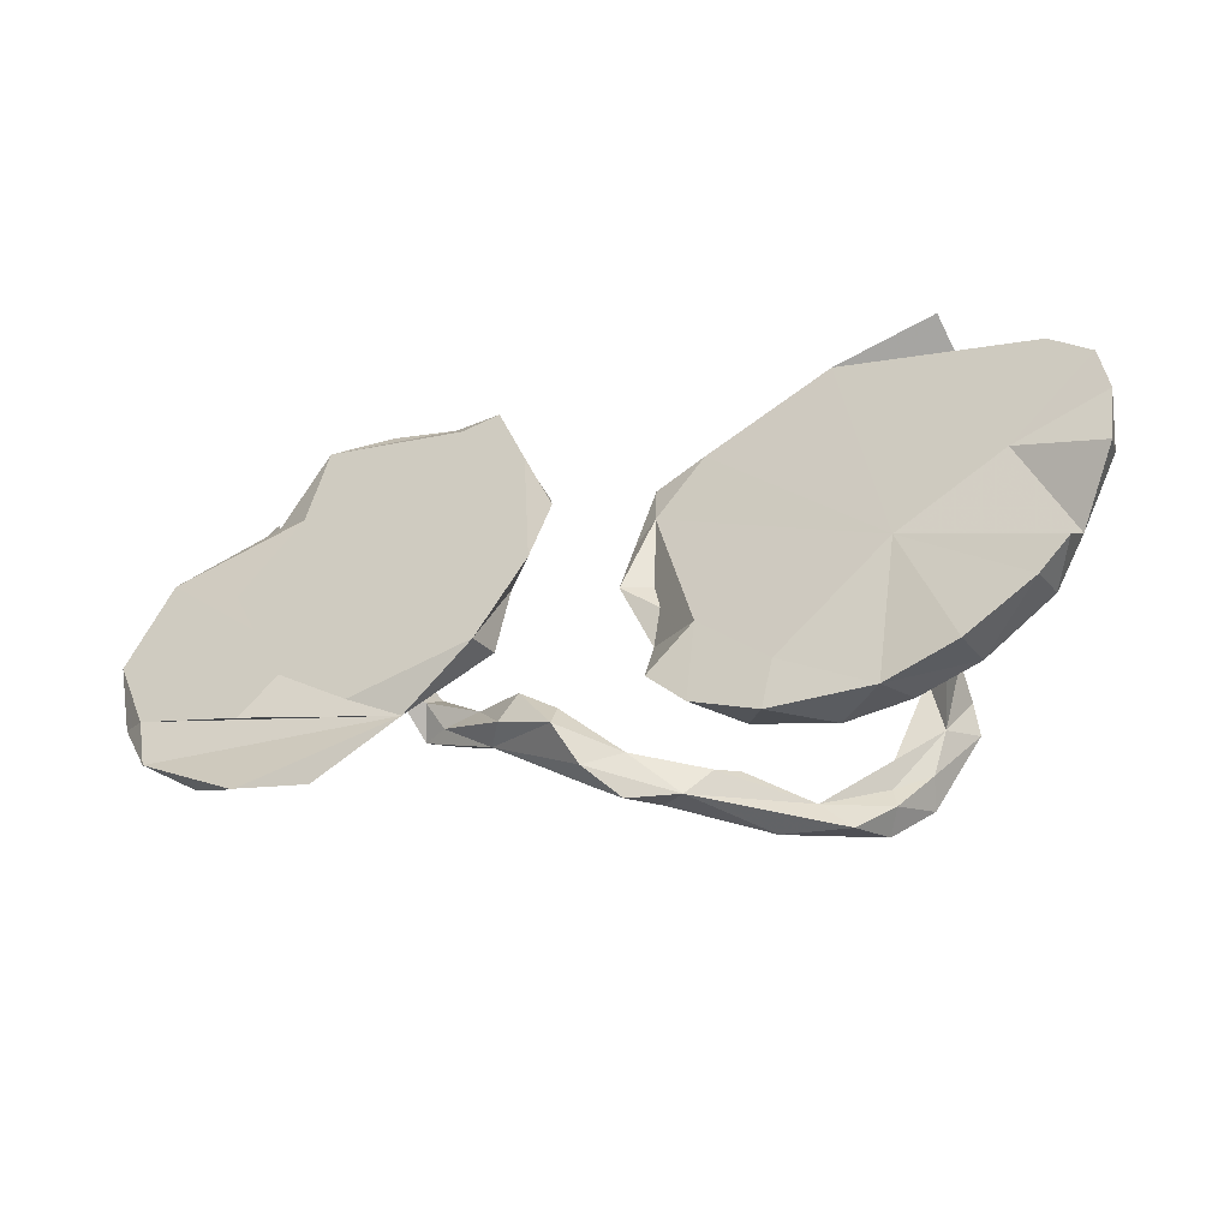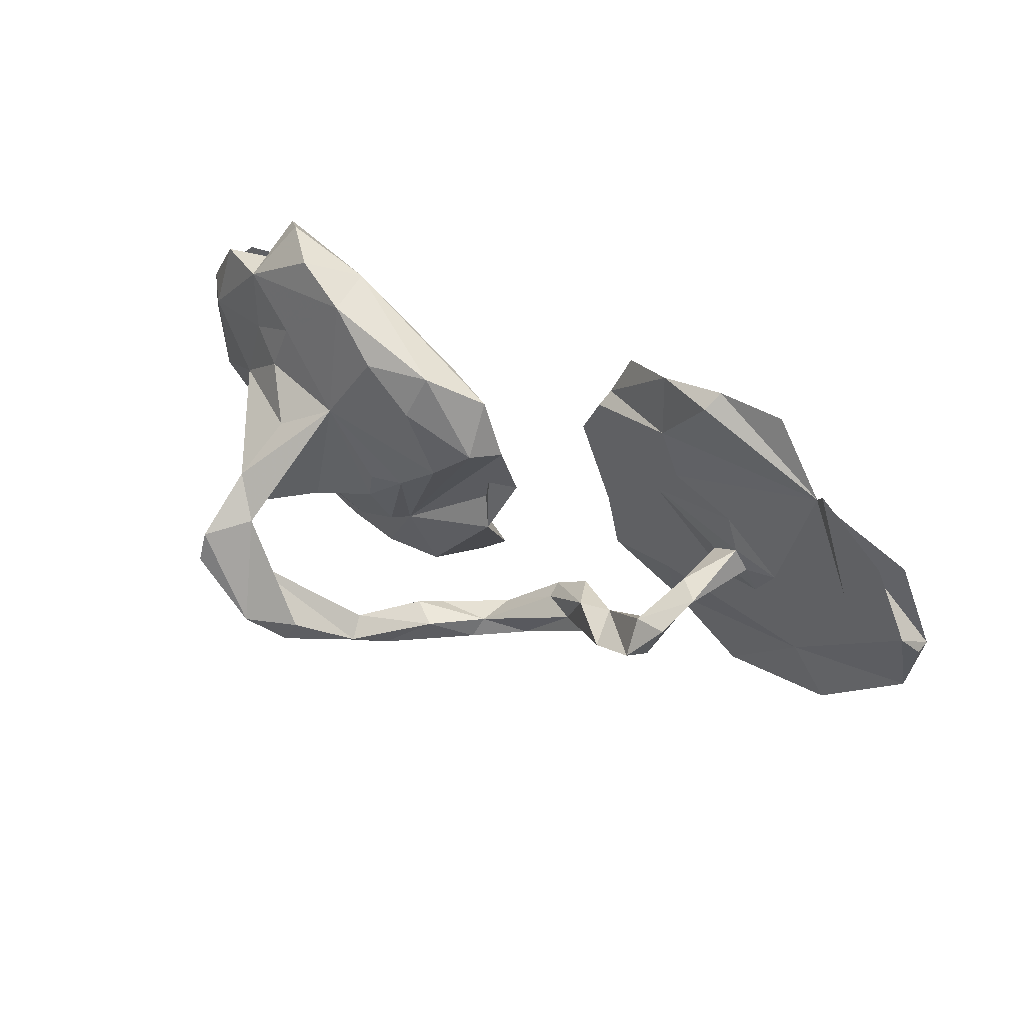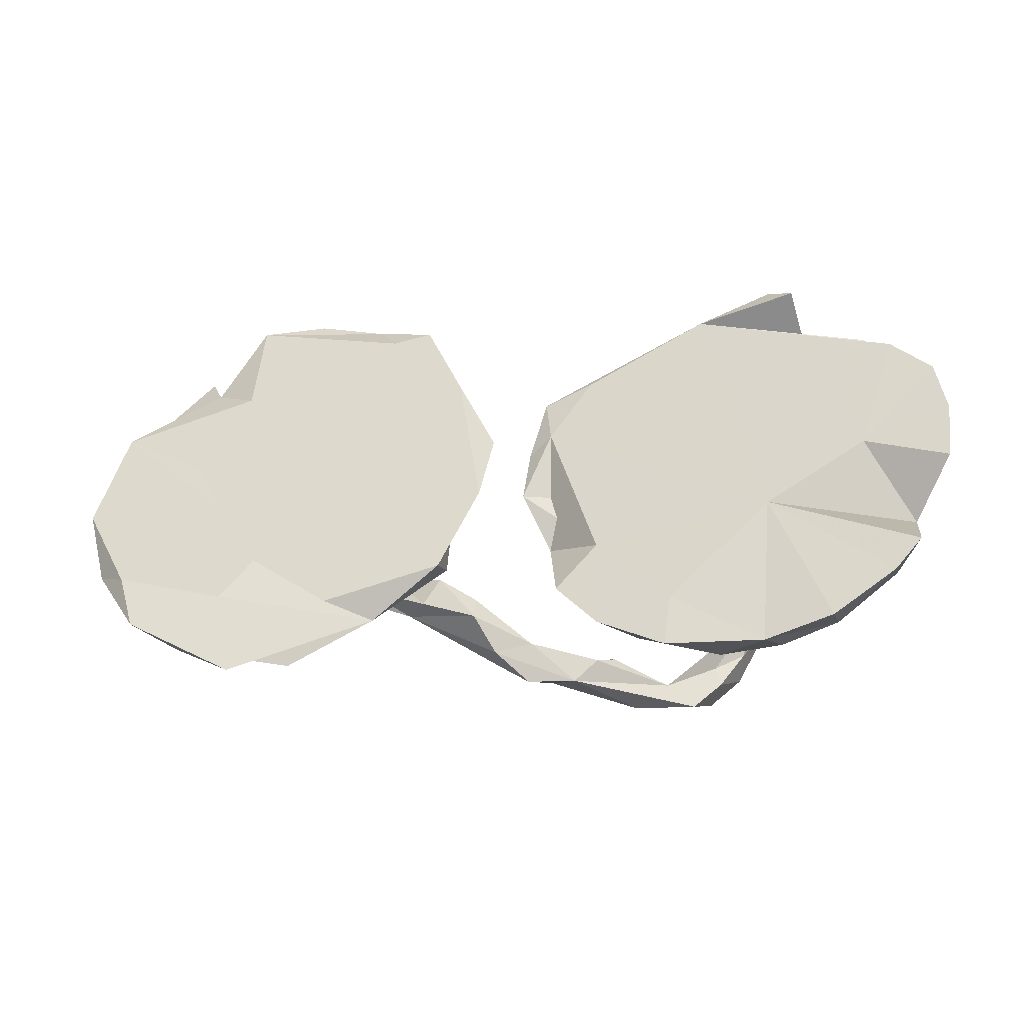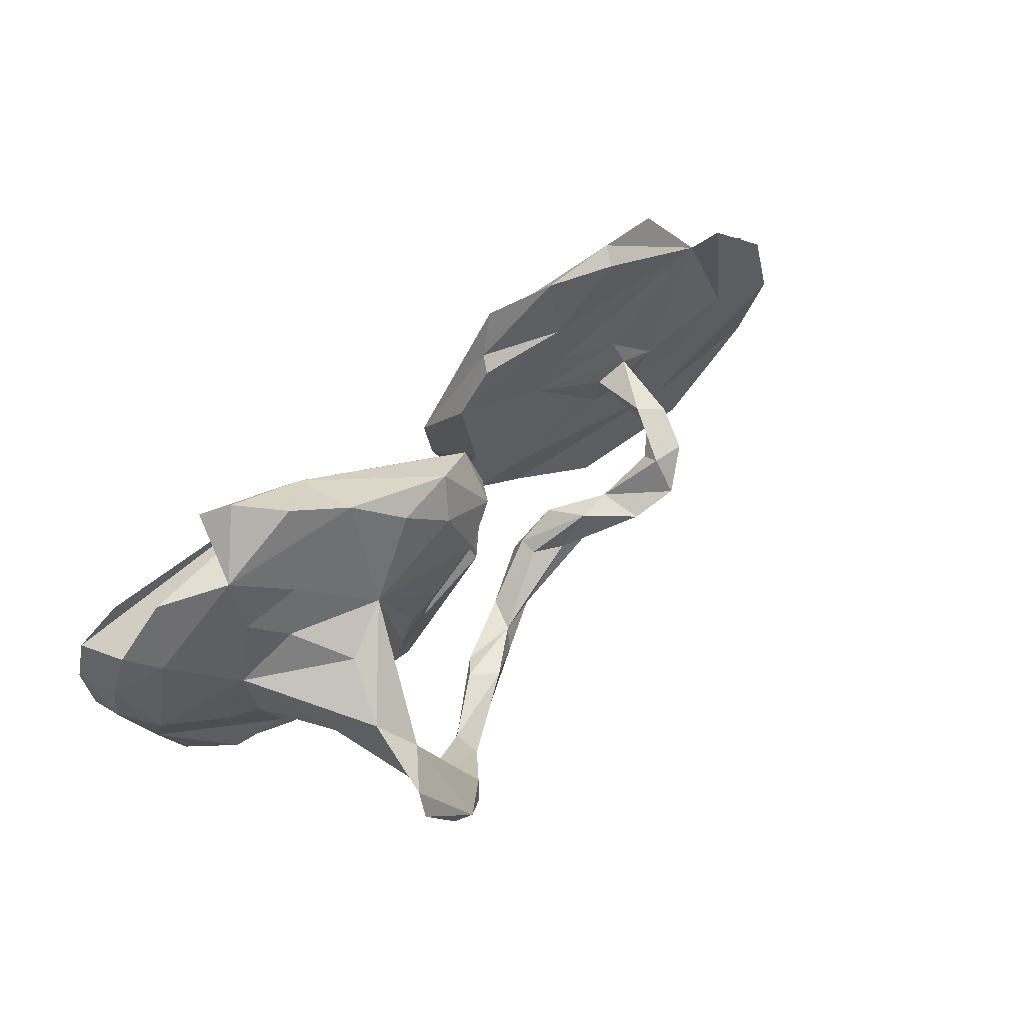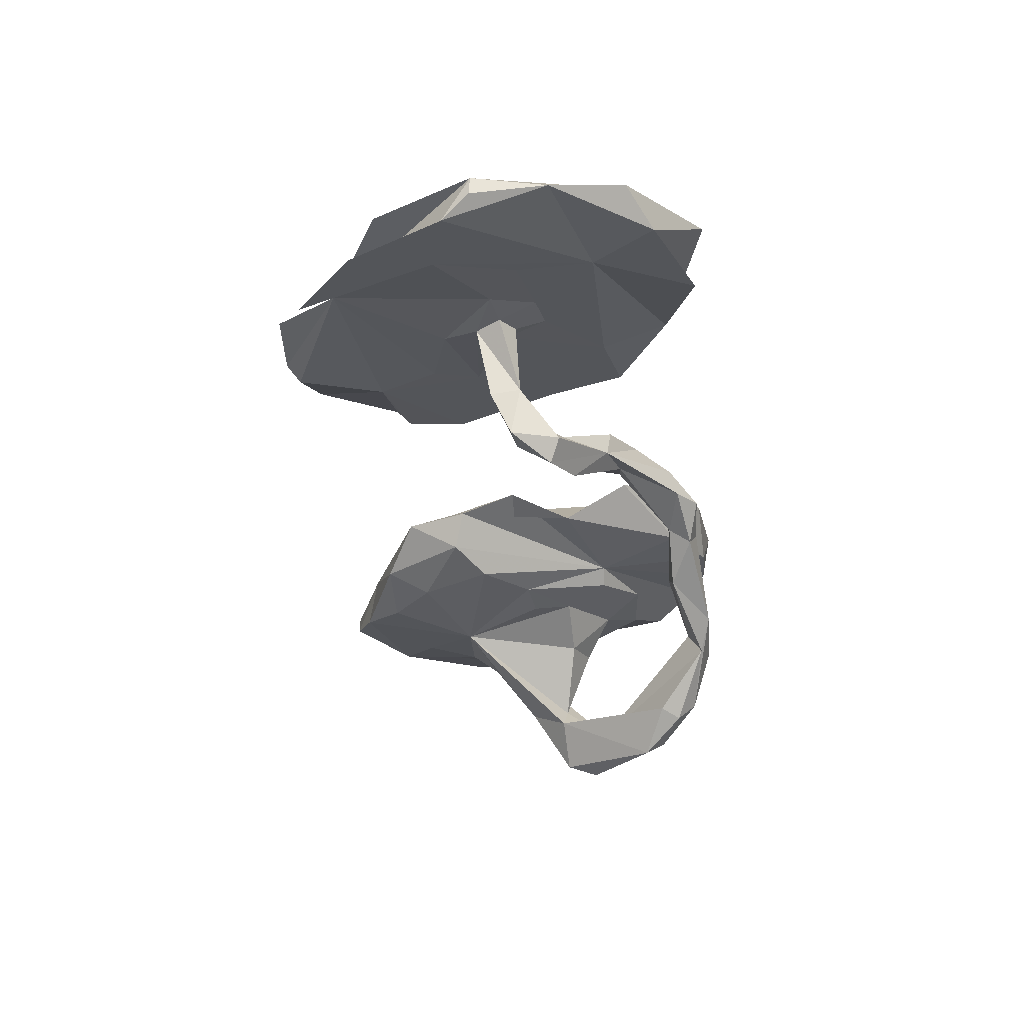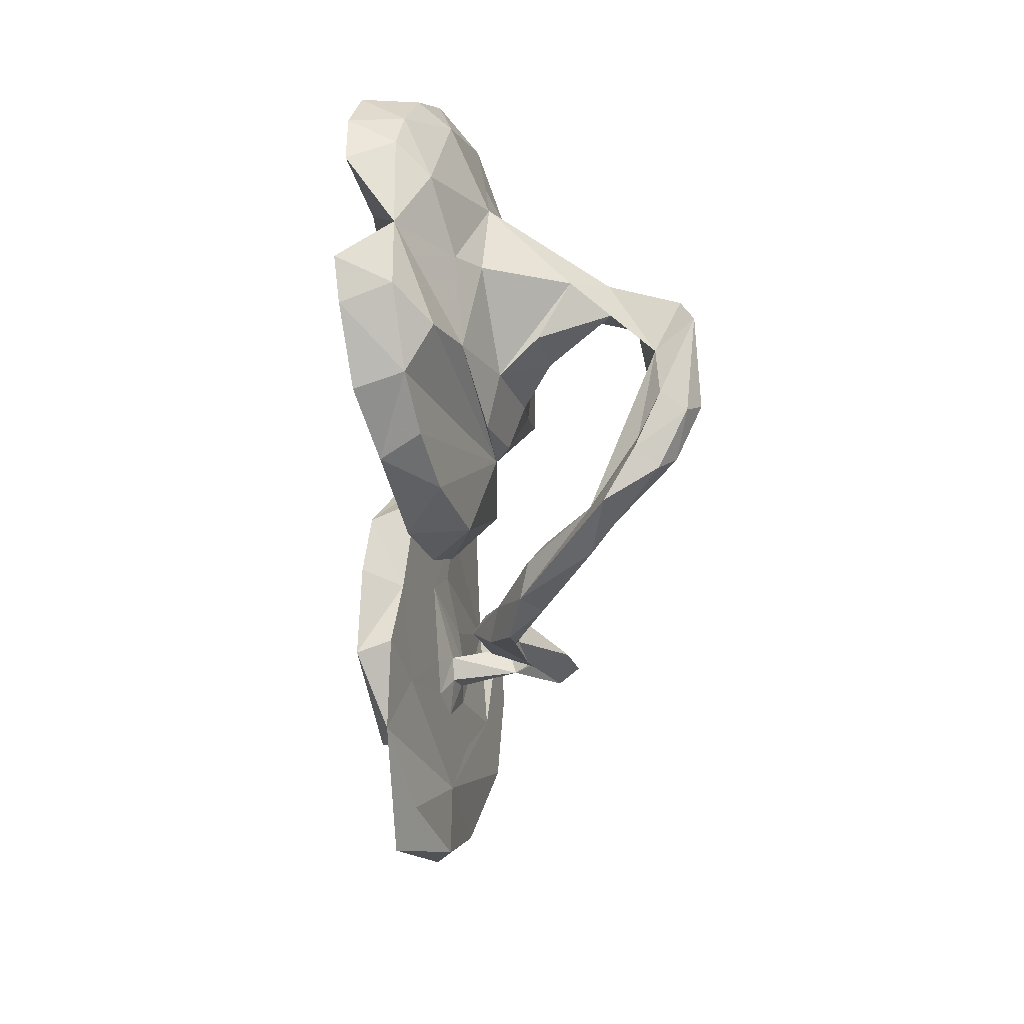
<metadata>
{"format":"obj","ext":"obj","renderer":"f3d","projection":"perspective","resolution":1024,"background":"white","views":[{"elev":-40.1,"azim":13.5,"up":"+Y"},{"elev":46.3,"azim":-152.5,"up":"+Y"},{"elev":62.5,"azim":-2.7,"up":"+Z"},{"elev":51.8,"azim":132.9,"up":"+Y"},{"elev":-38.3,"azim":-84.3,"up":"+Z"},{"elev":-50.3,"azim":88.1,"up":"+Y"}]}
</metadata>
<code>
v 0.7119 -0.2297 0.2168
v 0.6581 -0.2865 0.2065
v 0.5372 -0.3614 0.181
v 0.6805 -0.2552 0.1198
v 0.5612 -0.3409 0.09609
v 0.7331 -0.1498 0.1216
v 0.7949 -0.04985 0.2082
v 0.2237 -0.1496 -0.06475
v 0.6043 -0.2632 0.05087
v 0.4547 -0.3706 0.06823
v 0.4107 -0.3875 0.1358
v 0.8005 -0.000788 0.1254
v 0.3398 -0.3714 0.03408
v 0.8005 0.08231 0.1137
v 0.8093 0.05408 0.2099
v 0.751 -0.02942 0.06355
v 0.2286 -0.3662 0.08921
v 0.5233 -0.2074 0.001802
v 0.6435 0.009658 0.1663
v 0.6317 -0.09438 0.01852
v 0.1905 -0.3067 -0.0186
v 0.3153 -0.3642 -0.2496
v 0.3708 0.3768 0.0392
v 0.3809 -0.2983 -0.3009
v 0.4501 -0.09177 0.1216
v 0.3616 -0.3274 -0.3441
v 0.5892 -0.06067 -0.0283
v 0.3751 -0.2567 -0.3114
v 0.4352 -0.2557 -0.3919
v 0.796 0.156 0.1927
v 0.2625 -0.323 -0.2302
v 0.4205 -0.1479 -0.06542
v 0.5376 -0.02309 -0.1882
v 0.352 -0.2929 -0.3783
v 0.1953 -0.3675 -0.236
v 0.7263 0.231 0.1632
v 0.2527 -0.3488 -0.276
v 0.4155 -0.2202 -0.4212
v 0.4425 -0.2161 -0.346
v 0.3357 -0.2585 -0.3613
v 0.7768 0.1887 0.09292
v 0.4695 -0.09879 -0.1323
v 0.1528 -0.2889 -0.1615
v 0.4701 -0.1311 -0.3404
v 0.107 -0.2961 0.04581
v 0.5235 -0.1039 -0.4067
v 0.5177 -0.04643 -0.3866
v 0.7337 0.1744 0.03368
v 0.619 0.08281 -0.03881
v 0.1152 -0.3038 -0.1263
v 0.45 -0.0404 -0.3151
v 0.4876 -0.04699 -0.2658
v 0.4998 0.02733 -0.2627
v 0.2483 -0.2676 0.08395
v 0.06668 -0.3512 -0.1135
v 0.2566 -0.1482 -0.08708
v 0.02582 -0.3369 -0.1572
v 0.1052 -0.2967 -0.2011
v 0.1192 -0.1228 0.02689
v 0.009386 -0.2961 -0.1363
v -0.02554 -0.3551 -0.09832
v 0.3902 -0.07087 -0.1585
v 0.289 -0.06777 -0.1148
v 0.5247 0.1691 -0.07559
v 0.4567 0.1065 -0.1671
v 0.5855 0.2137 -0.03247
v -0.01643 -0.2837 -0.07576
v 0.7027 0.3097 0.05717
v 0.2716 0.004178 -0.1287
v 0.03472 -0.2069 0.01183
v -0.07822 -0.3162 -0.1105
v 0.03257 -0.08403 -0.07029
v 0.3569 0.1585 -0.134
v -0.1908 -0.2343 0.1956
v -0.3176 -0.3135 0.1339
v 0.5955 0.3356 -0.01576
v -0.08836 -0.3044 -0.06282
v -0.1755 -0.2141 0.13
v -0.1573 -0.0749 0.1122
v -0.1281 -0.2389 -0.02924
v -0.2578 -0.1834 -0.1422
v 0.5212 0.443 0.04244
v -0.3109 -0.1872 0.09031
v 0.4918 0.2644 -0.06577
v -0.01738 0.02691 -0.03807
v -0.1792 -0.2053 -0.12
v -0.2276 -0.1901 -0.06935
v -0.3909 -0.1365 0.1263
v -0.4074 -0.2737 0.1451
v 0.04694 0.1617 -0.03206
v 0.2037 0.01456 -0.1254
v -0.1232 -0.2018 -0.08753
v 0.4552 0.4296 -0.03278
v -0.2381 -0.06946 0.1556
v 0.1152 0.09948 -0.1422
v 0.3556 0.3882 -0.08053
v -0.1081 -0.08323 0.1923
v -0.1236 -0.1924 -0.054
v -0.631 -0.1839 0.004322
v -0.2175 -0.1164 -0.1428
v 0.2645 0.3099 -0.1239
v -0.282 -0.104 -0.1434
v -0.07506 0.03159 0.1795
v 0.5596 0.412 0.0884
v -0.161 0.2533 0.08666
v -0.5912 -0.3917 0.1136
v -0.1351 0.1837 0.1406
v -0.1925 -0.1399 -0.06604
v -0.4819 -0.3728 0.07463
v -0.548 -0.1548 0.0879
v 0.1732 0.2308 -0.14
v -0.2879 0.06796 0.05356
v 0.04594 0.1532 -0.1184
v -0.4025 -0.03566 0.0405
v 0.1373 0.2739 -0.01763
v -0.3585 0.1079 0.09393
v -0.2938 -0.12 -0.2247
v 0.003151 0.1337 -0.06406
v -0.2258 0.09385 0.1316
v 0.145 0.3083 -0.1056
v -0.354 -0.1029 -0.1765
v -0.1009 0.1237 0.09407
v -0.7023 -0.2993 0.004498
v 0.04338 0.2496 -0.05836
v -0.4556 -0.0801 0.03436
v -0.6143 -0.2259 0.08198
v -0.79 -0.2534 0.03229
v -0.1469 0.2277 0.06524
v -0.4675 -0.02422 0.006904
v -0.37 -0.08093 -0.252
v -0.397 -0.09889 -0.2141
v -0.3689 -0.01777 -0.2068
v -0.4369 -0.02956 -0.1236
v -0.3848 -0.05124 -0.1641
v -0.4349 0.009153 0.01074
v -0.4278 -0.0112 -0.22
v -0.4203 0.02747 -0.1079
v -0.3356 0.1513 0.02726
v -0.8153 -0.1489 0.0152
v -0.5775 -0.1529 0.01336
v -0.306 0.2597 0.08207
v -0.5294 -0.06789 0.01264
v -0.4871 0.04913 -0.01145
v -0.6204 -0.01444 0.0449
v -0.6543 -0.04316 -0.0246
v -0.459 0.02423 -0.1498
v -0.5119 0.002747 -0.009002
v -0.5725 0.01422 -0.01319
v -0.6401 0.2977 -0.04888
v -0.1943 0.3372 0.1001
v -0.4612 0.1138 -0.000463
v -0.3034 0.2607 0.0167
v -0.2934 0.3881 0.03105
v -0.7255 0.1012 -0.06831
v -0.266 0.3309 0.08161
v -0.8654 -0.1196 -0.03766
v -0.5671 0.2485 0.01497
v -0.4185 0.4306 -0.003236
v -0.6751 0.0972 0.01163
v -0.8846 0.01685 -0.06499
v -0.8555 0.0685 -0.09696
v -0.4014 0.4058 -0.03245
v -0.8899 0.01408 -0.03192
v -0.5405 0.4219 -0.007241
v -0.6607 0.3541 -0.0933
v -0.7893 0.2402 -0.1085
v -0.8215 0.195 -0.04285
v 0.3565 -0.2186 -0.04552
f 156 99 123
f 109 123 99
f 127 156 123
f 161 99 156
f 44 39 46
f 29 46 39
f 47 44 46
f 150 107 105
f 103 105 107
f 155 107 150
f 106 127 123
f 139 156 127
f 75 139 127
f 88 144 110
f 126 110 144
f 116 119 141
f 107 141 119
f 157 116 141
f 94 119 116
f 153 150 105
f 153 155 150
f 141 107 155
f 152 153 105
f 163 156 139
f 163 139 144
f 126 144 139
f 167 163 144
f 167 144 159
f 157 159 144
f 157 144 116
f 88 116 144
f 164 157 141
f 164 141 155
f 153 164 155
f 161 156 160
f 163 160 156
f 161 160 163
f 149 163 167
f 167 159 157
f 158 164 153
f 114 79 83
f 78 83 79
f 125 114 83
f 112 79 114
f 140 125 83
f 135 114 125
f 99 140 83
f 142 125 140
f 75 99 83
f 79 112 122
f 152 122 112
f 103 79 122
f 74 78 79
f 75 83 78
f 74 75 78
f 75 109 99
f 97 74 79
f 133 143 146
f 137 146 143
f 136 133 146
f 147 143 133
f 135 137 143
f 132 146 137
f 133 132 137
f 136 146 132
f 131 133 136
f 134 132 133
f 135 133 137
f 102 132 134
f 147 133 129
f 135 129 133
f 131 134 133
f 120 23 96
f 93 96 23
f 6 4 9
f 5 9 4
f 18 6 9
f 18 9 8
f 5 8 9
f 168 18 8
f 2 5 4
f 73 64 65
f 49 65 64
f 53 73 65
f 84 64 73
f 91 73 69
f 63 69 73
f 66 49 64
f 53 65 49
f 62 63 73
f 91 69 63
f 32 63 62
f 52 62 73
f 53 49 33
f 27 33 49
f 42 32 62
f 56 63 32
f 43 31 58
f 37 58 31
f 60 43 58
f 50 31 43
f 60 50 43
f 55 31 50
f 60 58 57
f 35 57 58
f 71 60 57
f 67 50 60
f 55 57 35
f 37 35 58
f 22 55 35
f 61 57 55
f 32 33 27
f 33 32 42
f 52 42 62
f 22 31 55
f 67 55 50
f 24 31 22
f 52 33 42
f 18 32 27
f 52 73 51
f 53 51 73
f 47 51 53
f 44 53 33
f 44 37 31
f 26 35 37
f 44 33 52
f 26 22 35
f 138 149 152
f 162 152 149
f 151 149 138
f 112 138 152
f 75 123 109
f 75 74 89
f 88 89 74
f 110 75 89
f 94 74 97
f 103 97 79
f 88 74 94
f 110 89 88
f 116 88 94
f 119 94 97
f 107 97 103
f 123 75 106
f 127 106 75
f 126 75 110
f 107 119 97
f 105 103 122
f 128 105 122
f 152 105 128
f 122 152 128
f 112 151 138
f 148 149 151
f 143 151 112
f 148 151 143
f 135 143 112
f 114 135 112
f 147 148 143
f 142 148 147
f 142 147 129
f 145 148 142
f 140 145 142
f 154 148 145
f 145 140 99
f 154 145 99
f 125 142 129
f 125 129 135
f 149 158 162
f 153 162 158
f 164 158 149
f 166 154 161
f 99 161 154
f 149 166 161
f 165 154 166
f 153 152 162
f 166 149 165
f 154 165 149
f 148 154 149
f 28 44 31
f 39 44 28
f 24 28 31
f 39 28 24
f 40 37 44
f 26 24 22
f 139 75 126
f 44 47 53
f 44 52 51
f 40 44 51
f 38 40 51
f 29 39 24
f 29 24 26
f 34 37 40
f 26 37 34
f 38 34 40
f 29 26 34
f 38 51 47
f 38 47 46
f 29 38 46
f 34 38 29
f 6 1 4
f 2 4 1
f 25 1 6
f 25 2 1
f 132 102 130
f 117 130 102
f 136 132 130
f 131 136 130
f 100 117 102
f 81 130 117
f 131 130 81
f 121 131 81
f 86 81 117
f 96 101 120
f 111 120 101
f 73 101 96
f 113 120 111
f 95 113 111
f 124 120 113
f 8 113 95
f 73 95 111
f 86 117 100
f 93 76 96
f 84 96 76
f 82 76 93
f 66 84 76
f 73 96 84
f 111 101 73
f 91 95 73
f 8 95 91
f 118 113 8
f 64 84 66
f 85 8 72
f 21 72 8
f 56 8 91
f 48 66 76
f 48 76 68
f 23 68 76
f 56 91 63
f 168 8 56
f 49 66 48
f 41 48 68
f 17 13 11
f 10 11 13
f 54 17 11
f 21 13 17
f 15 19 7
f 6 7 19
f 12 15 7
f 30 19 15
f 6 12 7
f 14 15 12
f 25 6 19
f 108 98 100
f 92 100 98
f 102 108 100
f 80 98 108
f 93 23 82
f 104 82 23
f 124 118 90
f 85 90 118
f 115 124 90
f 113 118 124
f 82 104 76
f 23 76 104
f 108 102 87
f 121 87 102
f 80 108 87
f 90 85 72
f 59 90 72
f 118 8 85
f 25 115 90
f 25 23 115
f 124 115 23
f 120 124 23
f 23 25 19
f 3 2 25
f 5 2 3
f 11 3 25
f 11 5 3
f 54 11 25
f 121 102 134
f 121 134 131
f 87 121 81
f 10 5 11
f 59 54 25
f 90 59 25
f 45 54 59
f 70 45 59
f 72 70 59
f 21 45 70
f 17 54 45
f 36 30 23
f 41 23 30
f 19 30 36
f 14 41 30
f 68 23 41
f 23 19 36
f 14 30 15
f 21 17 45
f 67 98 80
f 80 87 81
f 77 80 81
f 149 167 157
f 149 161 163
f 164 149 157
f 21 70 72
f 77 67 80
f 55 67 77
f 71 77 81
f 71 81 86
f 13 21 8
f 61 71 57
f 86 60 71
f 92 67 60
f 77 71 61
f 16 49 48
f 14 48 41
f 32 168 56
f 77 61 55
f 20 27 49
f 16 48 14
f 20 49 16
f 12 16 14
f 168 32 18
f 6 16 12
f 6 20 16
f 18 20 6
f 20 18 27
f 10 13 8
f 92 86 100
f 67 92 98
f 5 10 8
f 86 92 60

</code>
